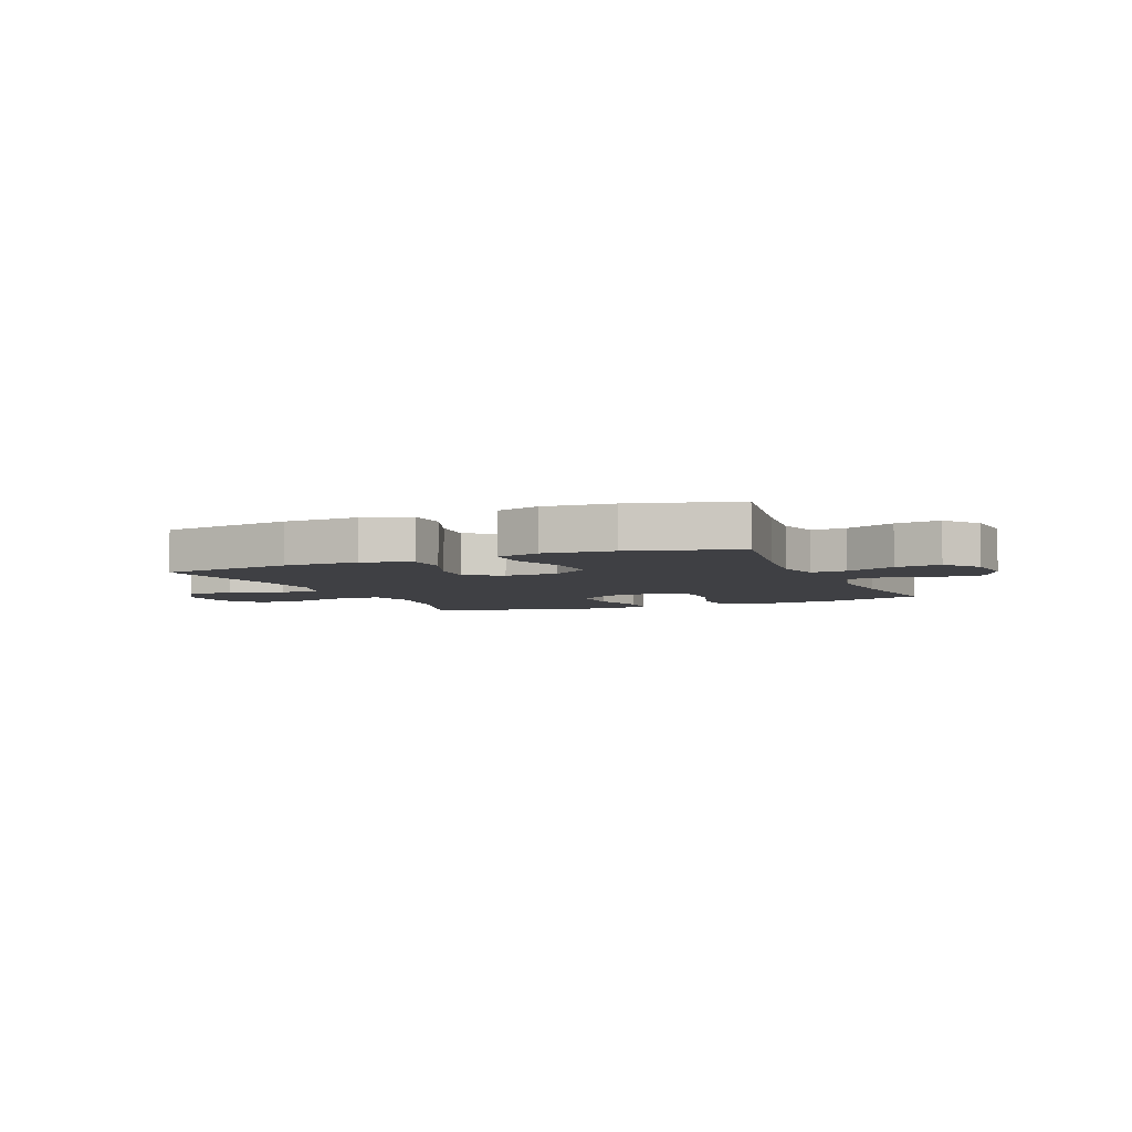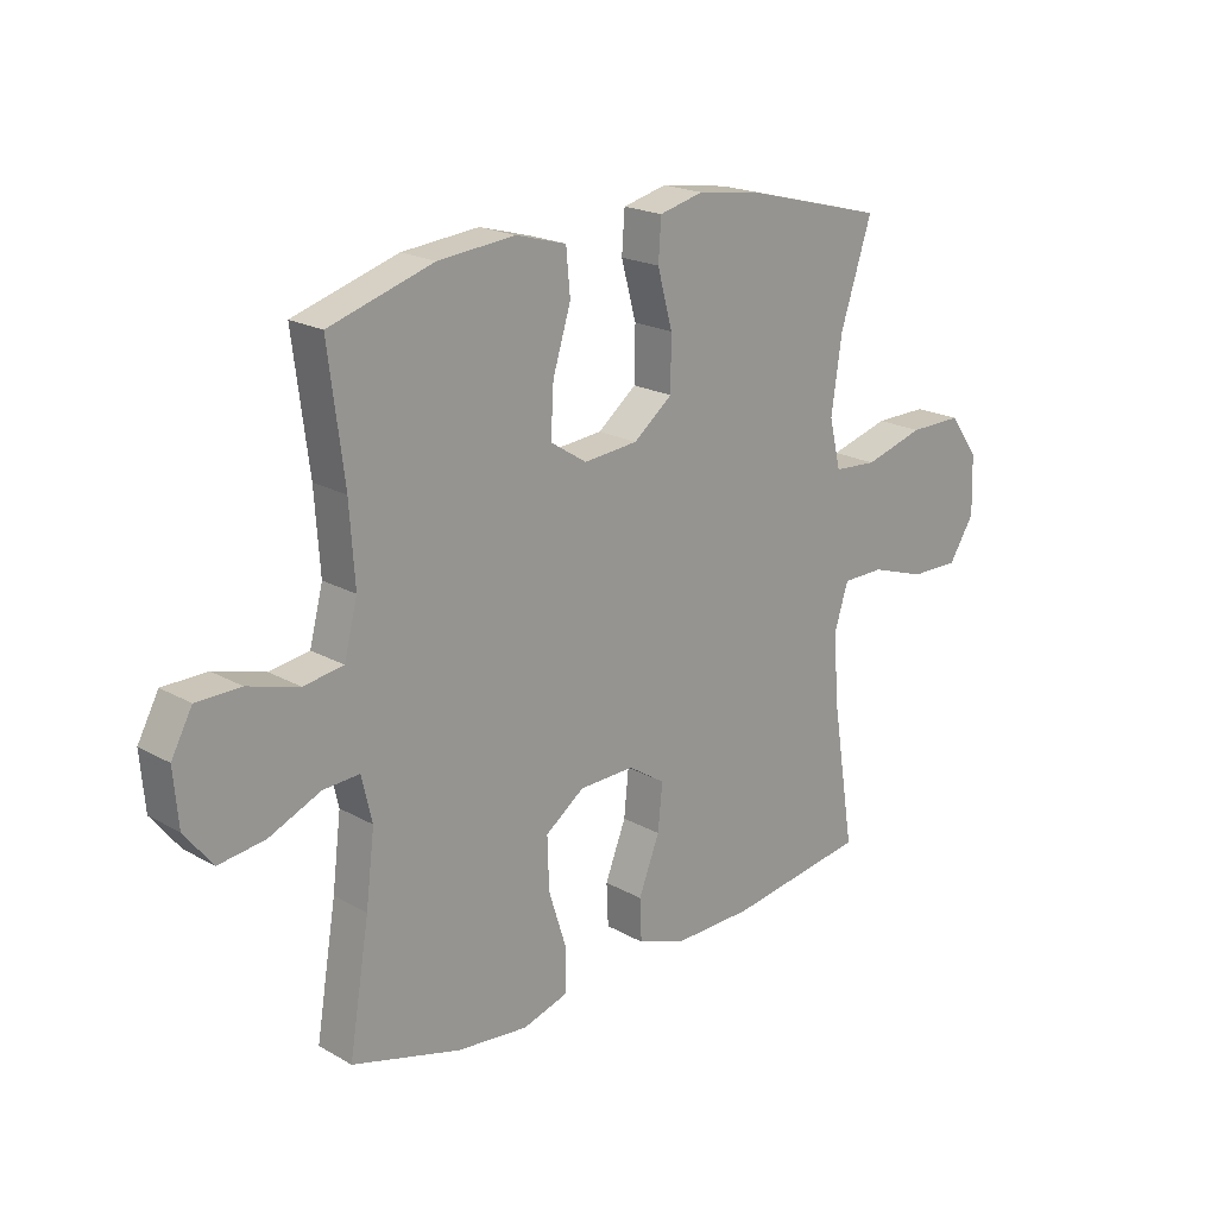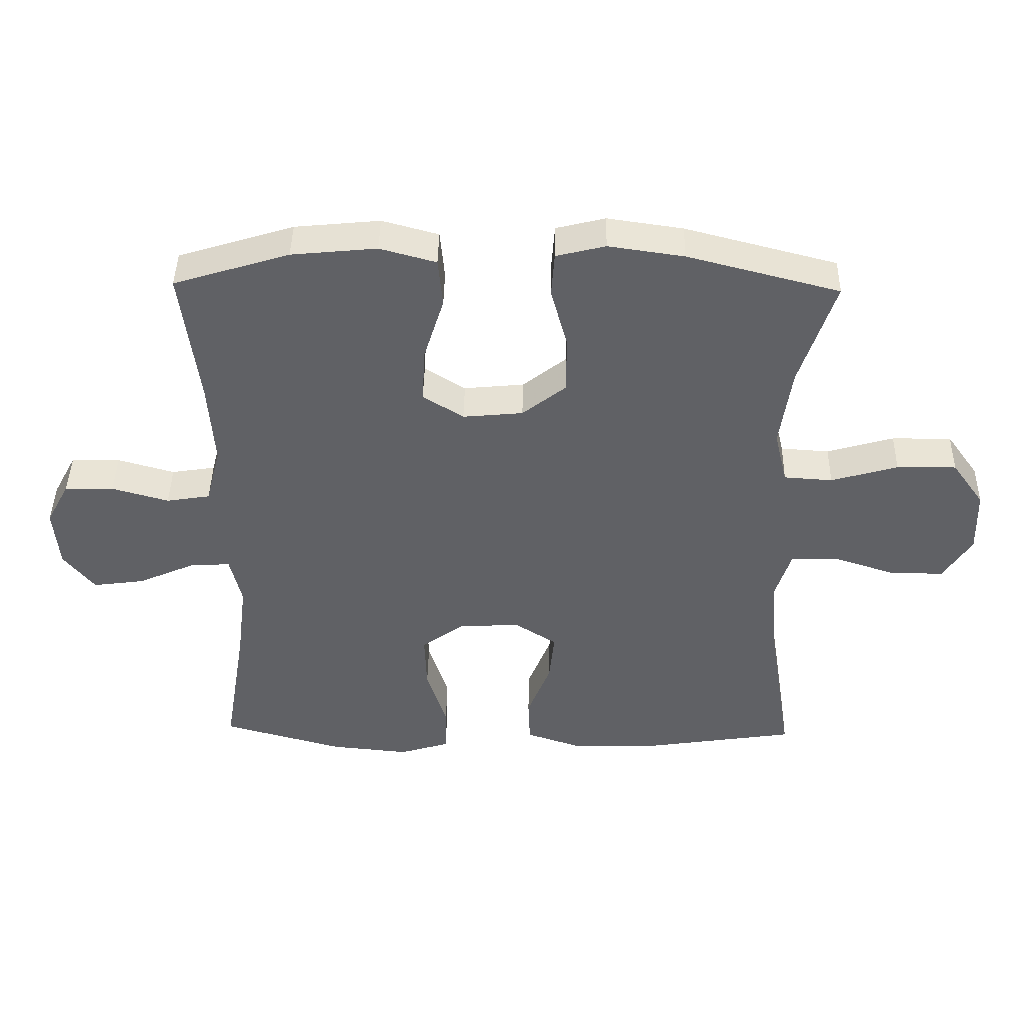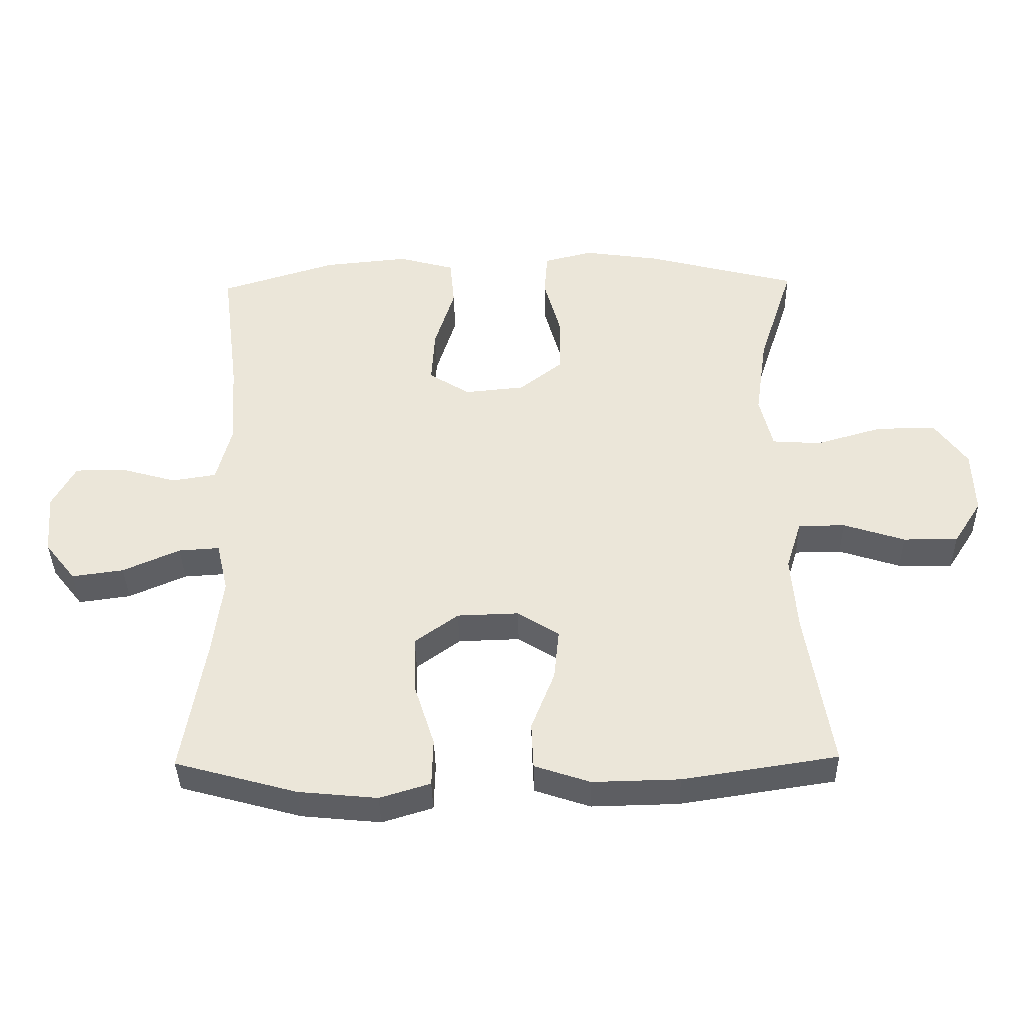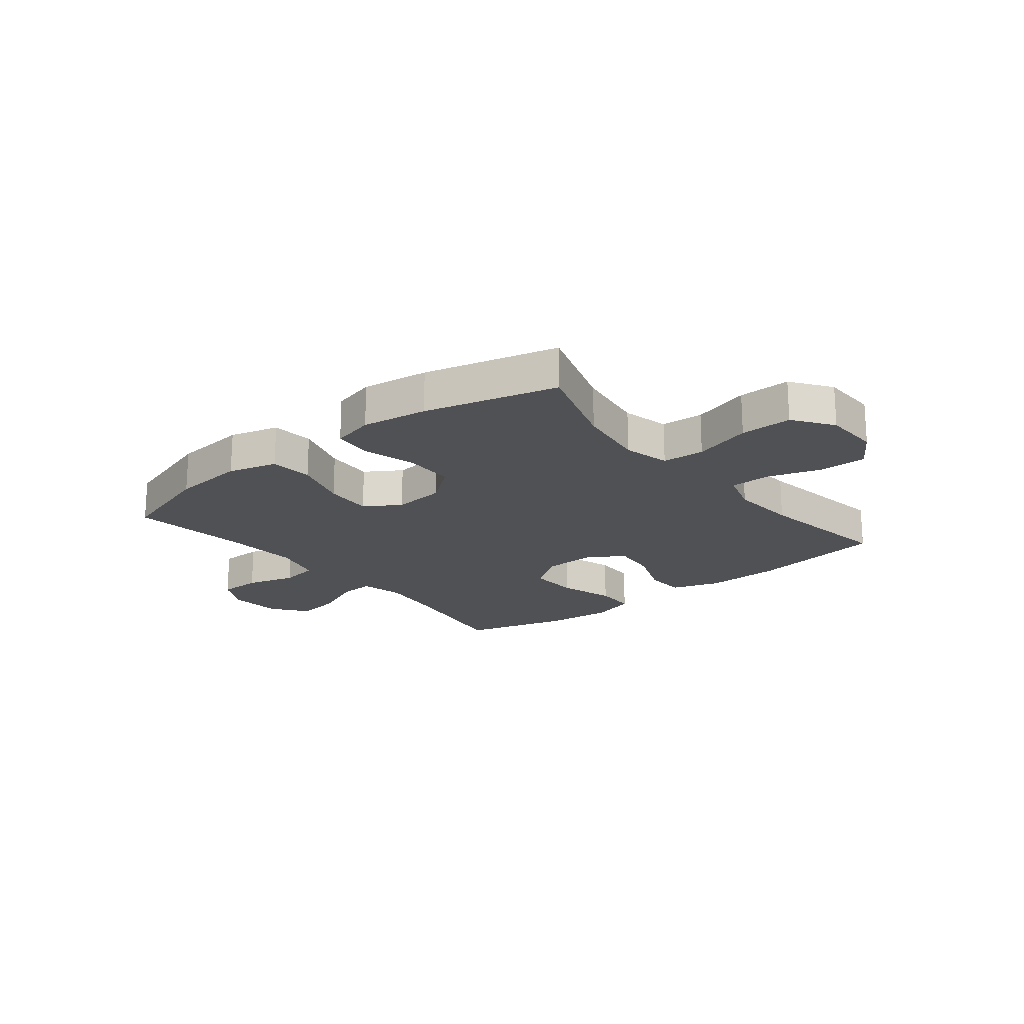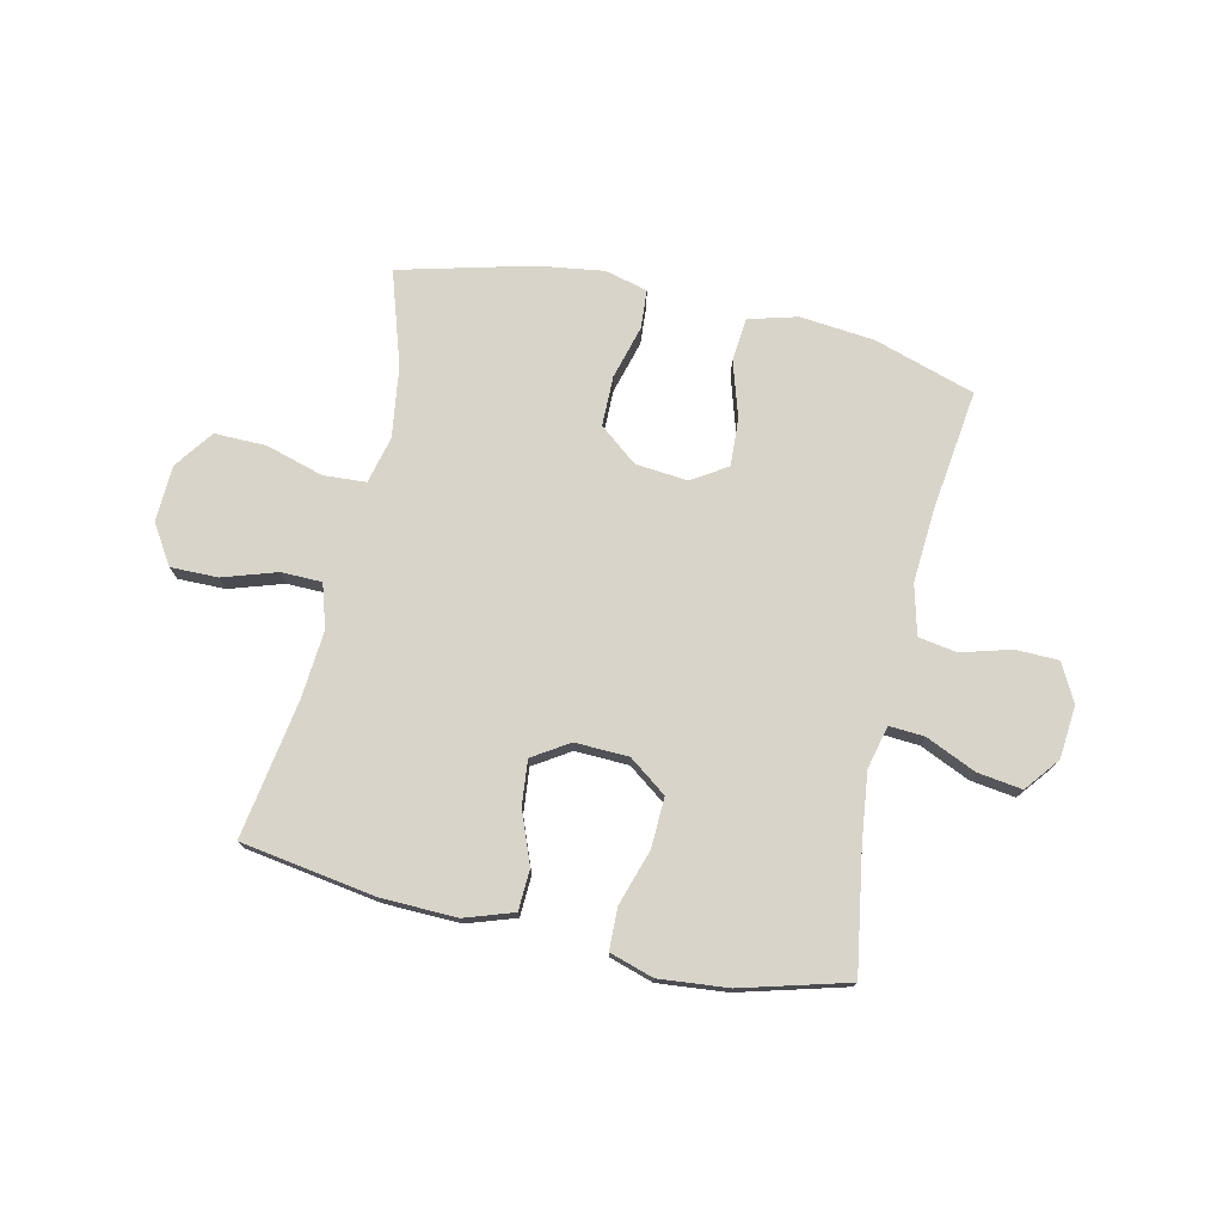
<metadata>
{"format":"obj","ext":"obj","renderer":"f3d","projection":"perspective","resolution":1024,"background":"white","views":[{"elev":-5.1,"azim":-157.0,"up":"+Y"},{"elev":20.0,"azim":-44.0,"up":"+Z"},{"elev":43.1,"azim":1.1,"up":"+Z"},{"elev":-38.8,"azim":1.1,"up":"+Z"},{"elev":-19.7,"azim":38.7,"up":"+Y"},{"elev":75.0,"azim":-167.2,"up":"+Y"}]}
</metadata>
<code>
v -0.5 0.07 0.5
v -0.321 0.07 0.556
v -0.189 0.07 0.569
v -0.102 0.07 0.545
v -0.095 0.07 0.469
v -0.126 0.07 0.369
v -0.131 0.07 0.284
v -0.068 0.07 0.244
v 0.025 0.07 0.253
v 0.092 0.07 0.306
v 0.093 0.07 0.395
v 0.067 0.07 0.49
v 0.072 0.07 0.559
v 0.148 0.07 0.578
v 0.265 0.07 0.561
v 0.5 0.07 0.5
v 0.446 0.07 0.333
v 0.428 0.07 0.207
v 0.448 0.07 0.124
v 0.523 0.07 0.119
v 0.626 0.07 0.149
v 0.718 0.07 0.15
v 0.768 0.07 0.08
v 0.771 0.07 -0.02
v 0.727 0.07 -0.089
v 0.643 0.07 -0.088
v 0.548 0.07 -0.057
v 0.476 0.07 -0.058
v 0.452 0.07 -0.135
v 0.461 0.07 -0.254
v 0.5 0.07 -0.5
v 0.261 0.07 -0.537
v 0.127 0.07 -0.54
v 0.041 0.07 -0.511
v 0.038 0.07 -0.439
v 0.074 0.07 -0.347
v 0.082 0.07 -0.268
v 0.018 0.07 -0.227
v -0.077 0.07 -0.23
v -0.144 0.07 -0.279
v -0.141 0.07 -0.368
v -0.11 0.07 -0.466
v -0.112 0.07 -0.54
v -0.19 0.07 -0.564
v -0.312 0.07 -0.552
v -0.5 0.07 -0.5
v -0.465 0.07 -0.288
v -0.45 0.07 -0.166
v -0.468 0.07 -0.089
v -0.531 0.07 -0.093
v -0.619 0.07 -0.132
v -0.699 0.07 -0.143
v -0.747 0.07 -0.082
v -0.755 0.07 0.012
v -0.719 0.07 0.079
v -0.643 0.07 0.08
v -0.555 0.07 0.055
v -0.487 0.07 0.066
v -0.464 0.07 0.155
v -0.473 0.07 0.287
v -0.5 0 0.5
v -0.321 0 0.556
v -0.189 0 0.569
v -0.102 0 0.545
v -0.095 0 0.469
v -0.126 0 0.369
v -0.131 0 0.284
v -0.068 0 0.244
v 0.025 0 0.253
v 0.092 0 0.306
v 0.093 0 0.395
v 0.067 0 0.49
v 0.072 0 0.559
v 0.148 0 0.578
v 0.265 0 0.561
v 0.5 0 0.5
v 0.446 0 0.333
v 0.428 0 0.207
v 0.448 0 0.124
v 0.523 0 0.119
v 0.626 0 0.149
v 0.718 0 0.15
v 0.768 0 0.08
v 0.771 0 -0.02
v 0.727 0 -0.089
v 0.643 0 -0.088
v 0.548 0 -0.057
v 0.476 0 -0.058
v 0.452 0 -0.135
v 0.461 0 -0.254
v 0.5 0 -0.5
v 0.261 0 -0.537
v 0.127 0 -0.54
v 0.041 0 -0.511
v 0.038 0 -0.439
v 0.074 0 -0.347
v 0.082 0 -0.268
v 0.018 0 -0.227
v -0.077 0 -0.23
v -0.144 0 -0.279
v -0.141 0 -0.368
v -0.11 0 -0.466
v -0.112 0 -0.54
v -0.19 0 -0.564
v -0.312 0 -0.552
v -0.5 0 -0.5
v -0.465 0 -0.288
v -0.45 0 -0.166
v -0.468 0 -0.089
v -0.531 0 -0.093
v -0.619 0 -0.132
v -0.699 0 -0.143
v -0.747 0 -0.082
v -0.755 0 0.012
v -0.719 0 0.079
v -0.643 0 0.08
v -0.555 0 0.055
v -0.487 0 0.066
v -0.464 0 0.155
v -0.473 0 0.287
f 54 55 56 57
f 54 57 58
f 53 54 58
f 50 51 52 53
f 49 50 53 58
f 48 49 58 59
f 44 45 46 47
f 44 47 48
f 41 42 43 44
f 40 41 44 48
f 39 40 48 59
f 33 34 35 36
f 33 36 37
f 30 31 32 33
f 29 30 33 37
f 28 29 37 38
f 24 25 26 27
f 24 27 28
f 23 24 28
f 20 21 22 23
f 19 20 23 28
f 18 19 28 38
f 14 15 16 17
f 11 12 13 14
f 10 11 14 17
f 9 10 17 18
f 3 4 5 6
f 3 6 7
f 60 1 2 3
f 60 3 7
f 59 60 7 8
f 18 38 39 59
f 8 9 18 59
f 117 116 115 114
f 118 117 114
f 118 114 113
f 113 112 111 110
f 118 113 110 109
f 119 118 109 108
f 107 106 105 104
f 108 107 104
f 104 103 102 101
f 108 104 101 100
f 119 108 100 99
f 96 95 94 93
f 97 96 93
f 93 92 91 90
f 97 93 90 89
f 98 97 89 88
f 87 86 85 84
f 88 87 84
f 88 84 83
f 83 82 81 80
f 88 83 80 79
f 98 88 79 78
f 77 76 75 74
f 74 73 72 71
f 77 74 71 70
f 78 77 70 69
f 66 65 64 63
f 67 66 63
f 63 62 61 120
f 67 63 120
f 68 67 120 119
f 119 99 98 78
f 119 78 69 68
f 1 61 62 2
f 2 62 63 3
f 3 63 64 4
f 4 64 65 5
f 5 65 66 6
f 6 66 67 7
f 7 67 68 8
f 8 68 69 9
f 9 69 70 10
f 10 70 71 11
f 11 71 72 12
f 12 72 73 13
f 13 73 74 14
f 14 74 75 15
f 15 75 76 16
f 16 76 77 17
f 17 77 78 18
f 18 78 79 19
f 19 79 80 20
f 20 80 81 21
f 21 81 82 22
f 22 82 83 23
f 23 83 84 24
f 24 84 85 25
f 25 85 86 26
f 26 86 87 27
f 27 87 88 28
f 28 88 89 29
f 29 89 90 30
f 30 90 91 31
f 31 91 92 32
f 32 92 93 33
f 33 93 94 34
f 34 94 95 35
f 35 95 96 36
f 36 96 97 37
f 37 97 98 38
f 38 98 99 39
f 39 99 100 40
f 40 100 101 41
f 41 101 102 42
f 42 102 103 43
f 43 103 104 44
f 44 104 105 45
f 45 105 106 46
f 46 106 107 47
f 47 107 108 48
f 48 108 109 49
f 49 109 110 50
f 50 110 111 51
f 51 111 112 52
f 52 112 113 53
f 53 113 114 54
f 54 114 115 55
f 55 115 116 56
f 56 116 117 57
f 57 117 118 58
f 58 118 119 59
f 59 119 120 60
f 60 120 61 1

</code>
